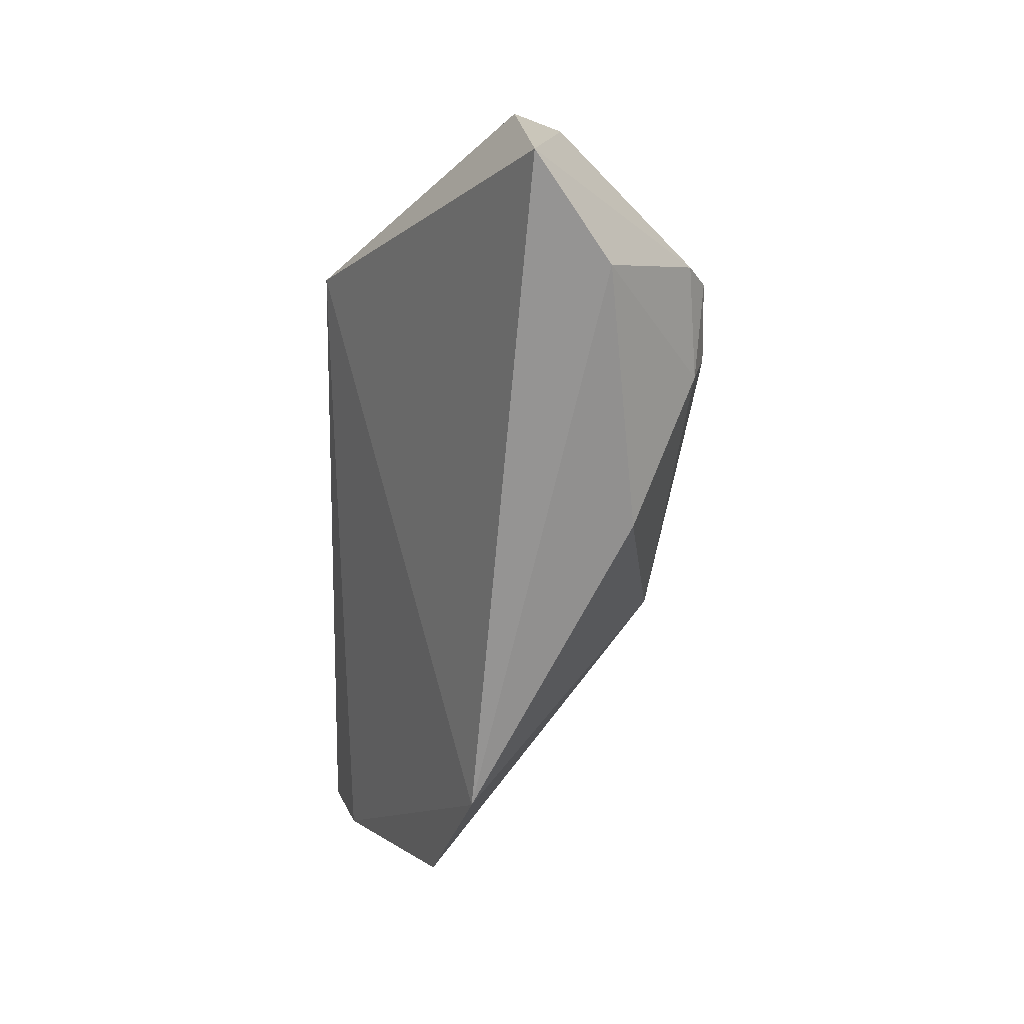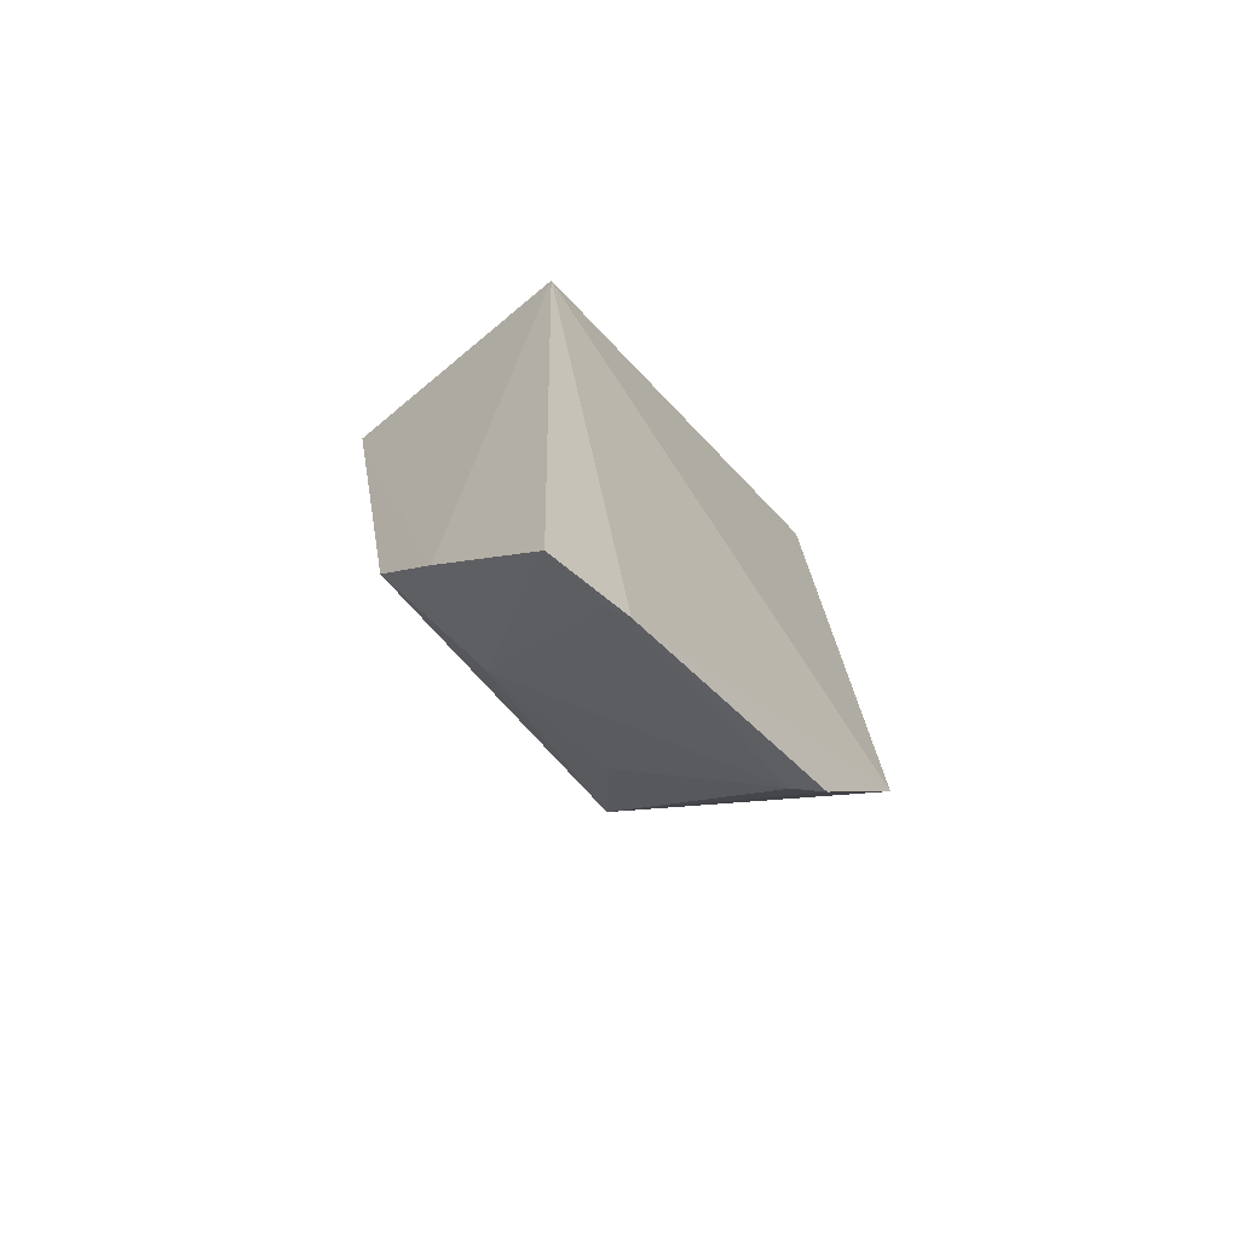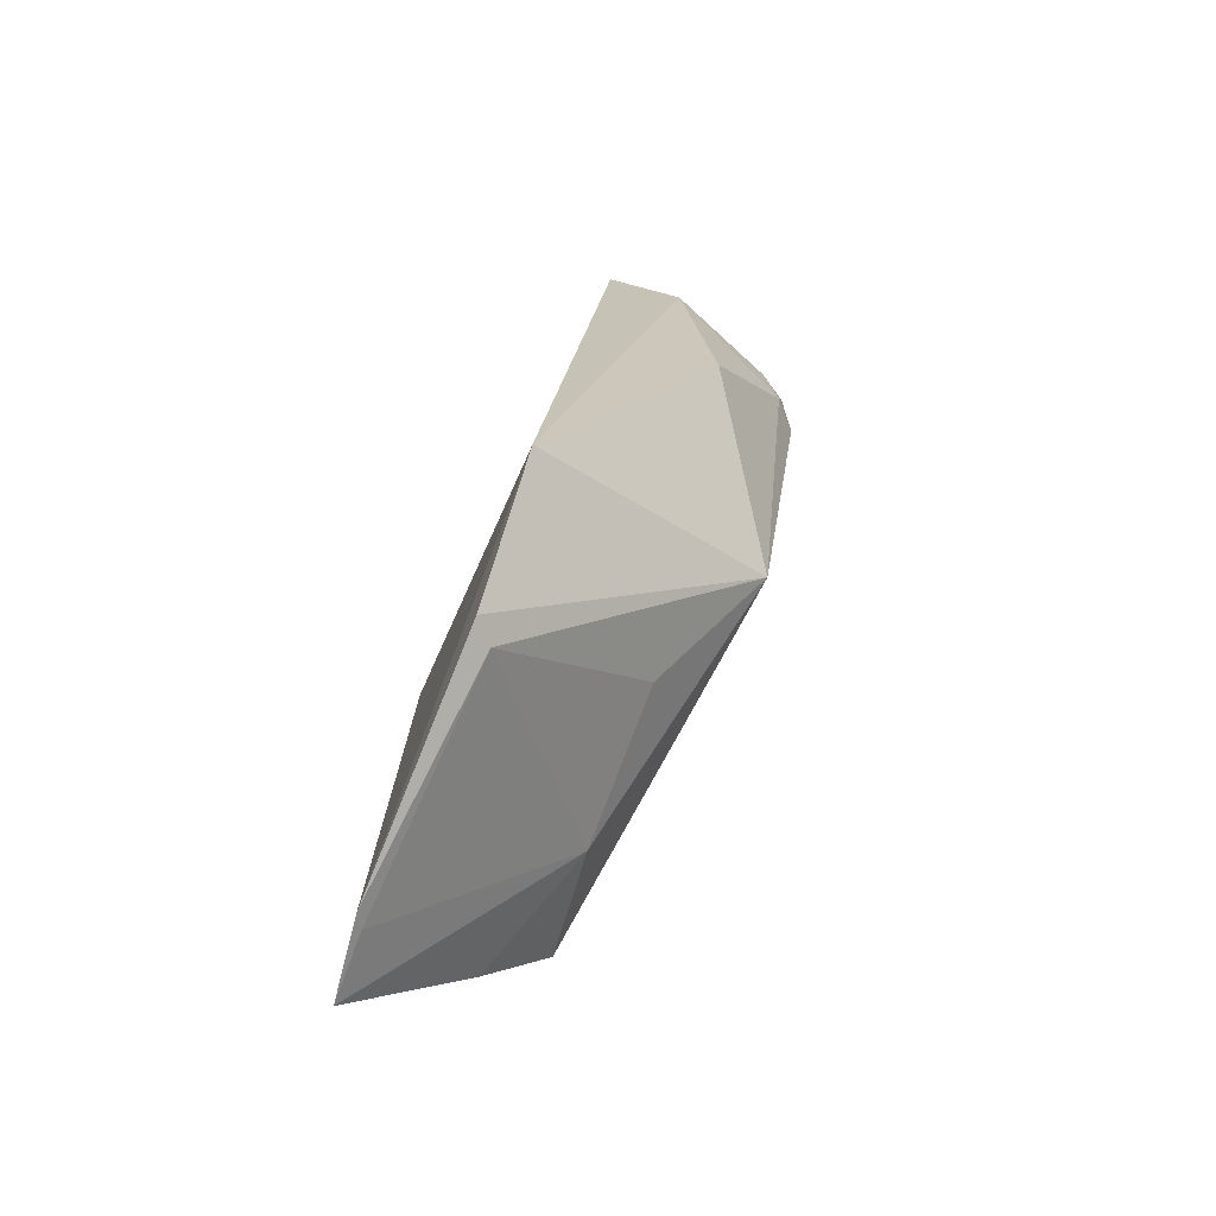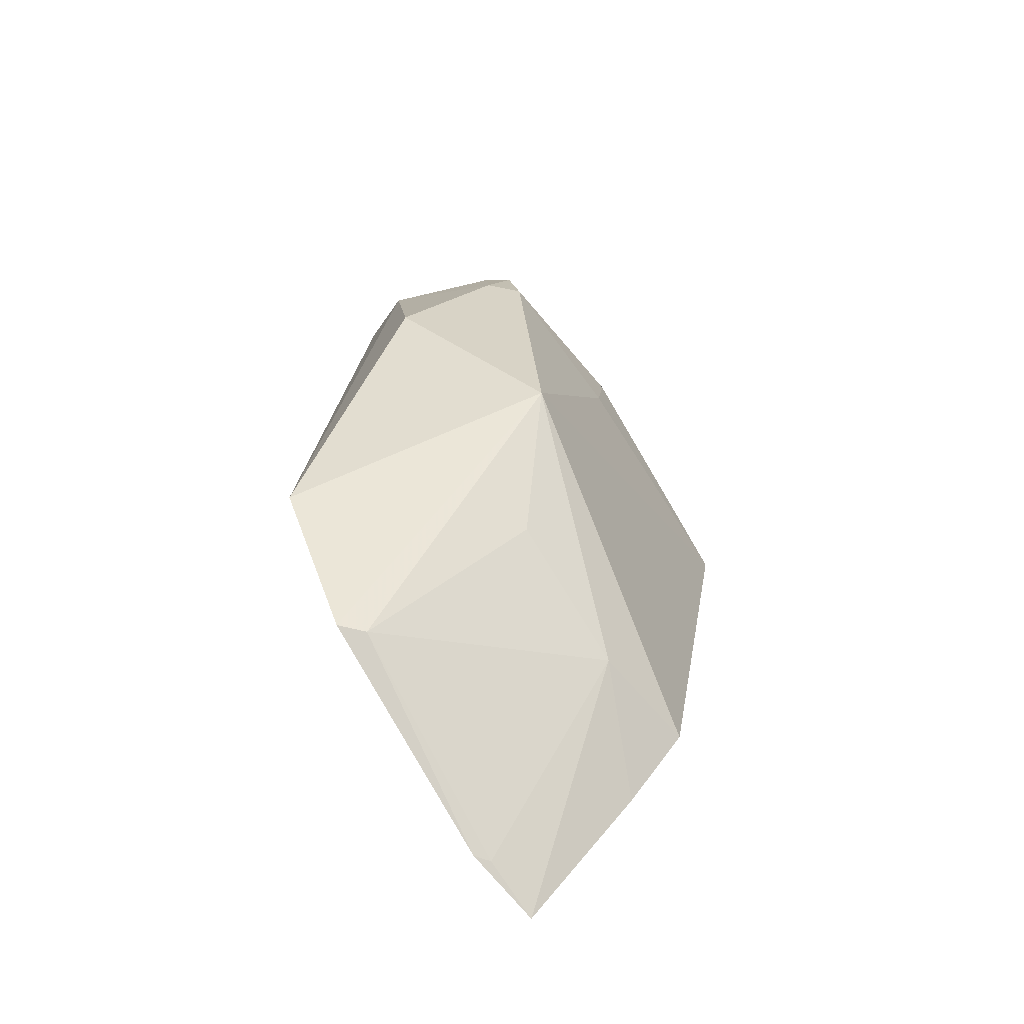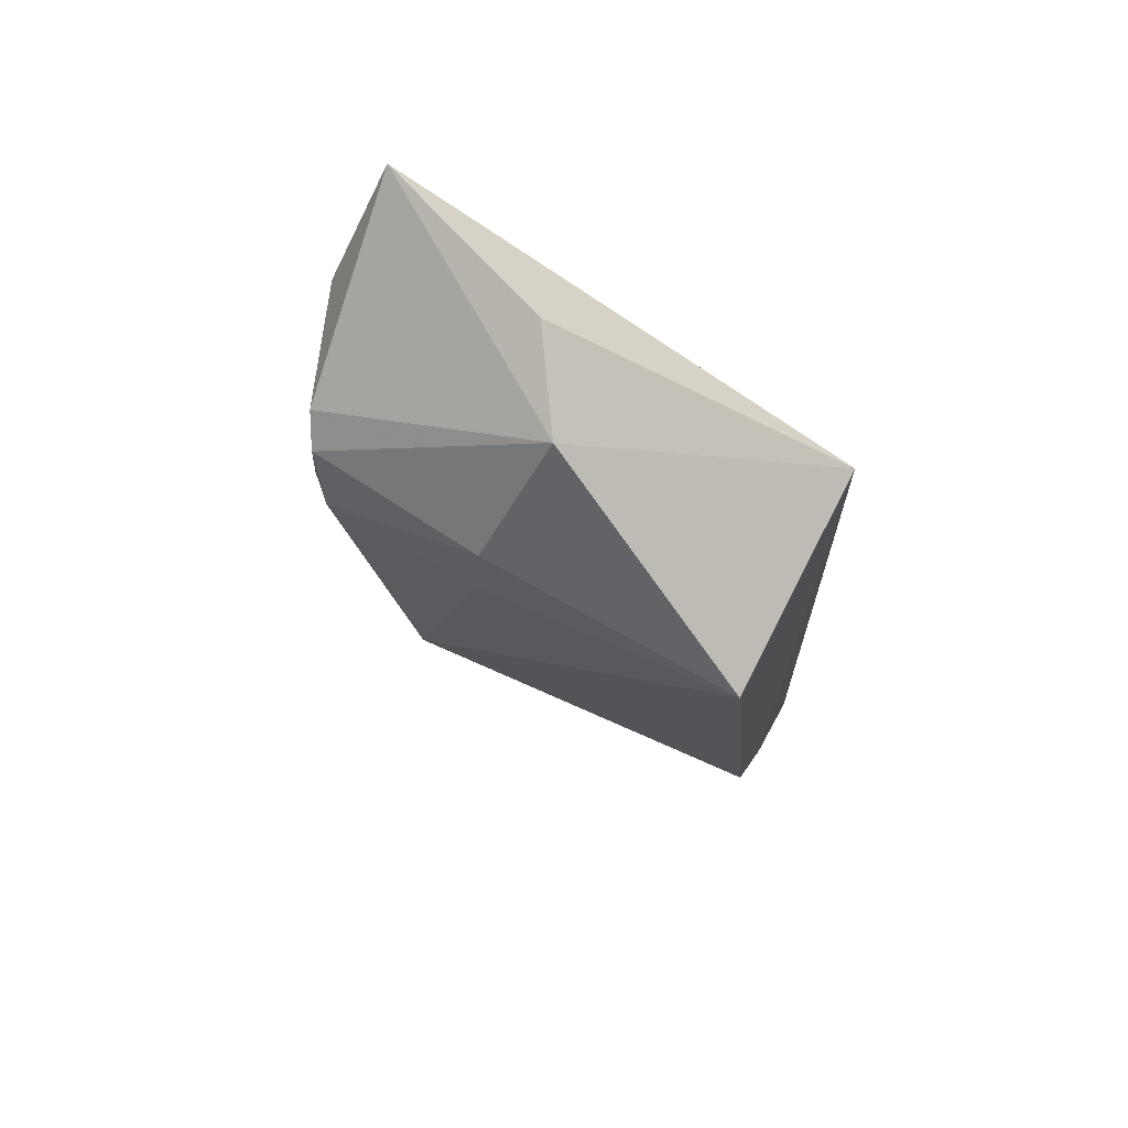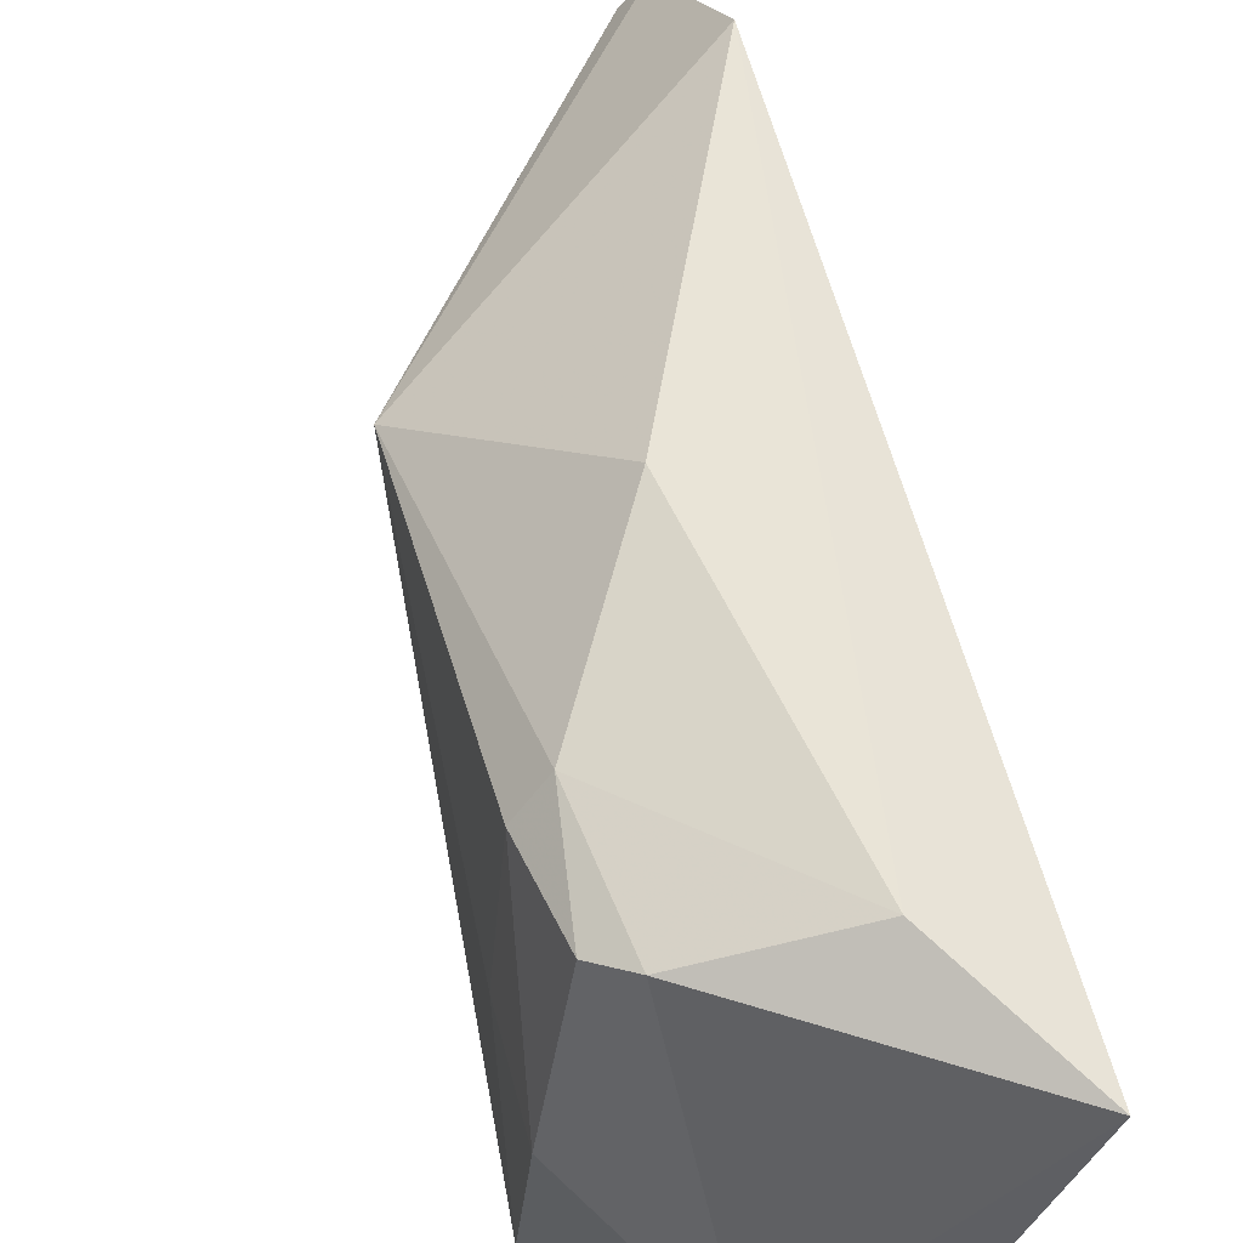
<metadata>
{"format":"obj","ext":"obj","renderer":"f3d","projection":"perspective","resolution":1024,"background":"white","views":[{"elev":23.1,"azim":-27.5,"up":"+Y"},{"elev":-65.1,"azim":-139.9,"up":"+Y"},{"elev":-70.7,"azim":-22.9,"up":"+Y"},{"elev":-75.7,"azim":32.8,"up":"+Y"},{"elev":66.2,"azim":116.3,"up":"+Y"},{"elev":55.4,"azim":161.9,"up":"+Z"}]}
</metadata>
<code>
v 0.1651 -0.1706 -0.2086
v 0.2244 -0.1052 -0.2346
v 0.243 -0.05762 -0.1258
v 0.1828 0.1113 -0.09533
v 0.1732 0.03872 -0.2349
v 0.1648 -0.1049 -0.1035
v 0.2198 -0.1108 -0.199
v 0.1687 -0.1721 -0.2334
v 0.2516 0.04011 -0.2341
v 0.1714 -0.1486 -0.1421
v 0.2129 -0.007677 -0.08548
v 0.2045 -0.1297 -0.2349
v 0.1679 -0.1691 -0.2134
v 0.2057 0.1094 -0.1517
v 0.1652 -0.1486 -0.1357
v 0.2193 -0.09739 -0.153
v 0.2035 0.07705 -0.08609
v 0.2314 0.09847 -0.1681
v 0.2459 0.06137 -0.1014
v 0.2403 0.03353 -0.09591
v 0.2537 0.06168 -0.1567
v 0.2381 0.06897 -0.09743
v 0.2485 0.03547 -0.1043
v 0.252 0.03401 -0.1545
f 6 5 1
f 6 4 5
f 7 2 3
f 8 1 5
f 9 3 2
f 11 6 3
f 12 8 5
f 12 2 7
f 12 7 8
f 12 9 2
f 12 5 9
f 13 8 7
f 13 1 8
f 13 10 1
f 13 7 10
f 14 5 4
f 15 6 1
f 15 1 10
f 15 10 3
f 15 3 6
f 16 10 7
f 16 7 3
f 16 3 10
f 17 4 6
f 17 6 11
f 18 9 5
f 18 5 14
f 18 14 4
f 20 17 11
f 20 11 3
f 21 9 18
f 21 18 19
f 22 19 18
f 22 18 4
f 22 4 17
f 22 20 19
f 22 17 20
f 23 20 3
f 23 19 20
f 23 21 19
f 24 3 9
f 24 9 21
f 24 23 3
f 24 21 23

</code>
